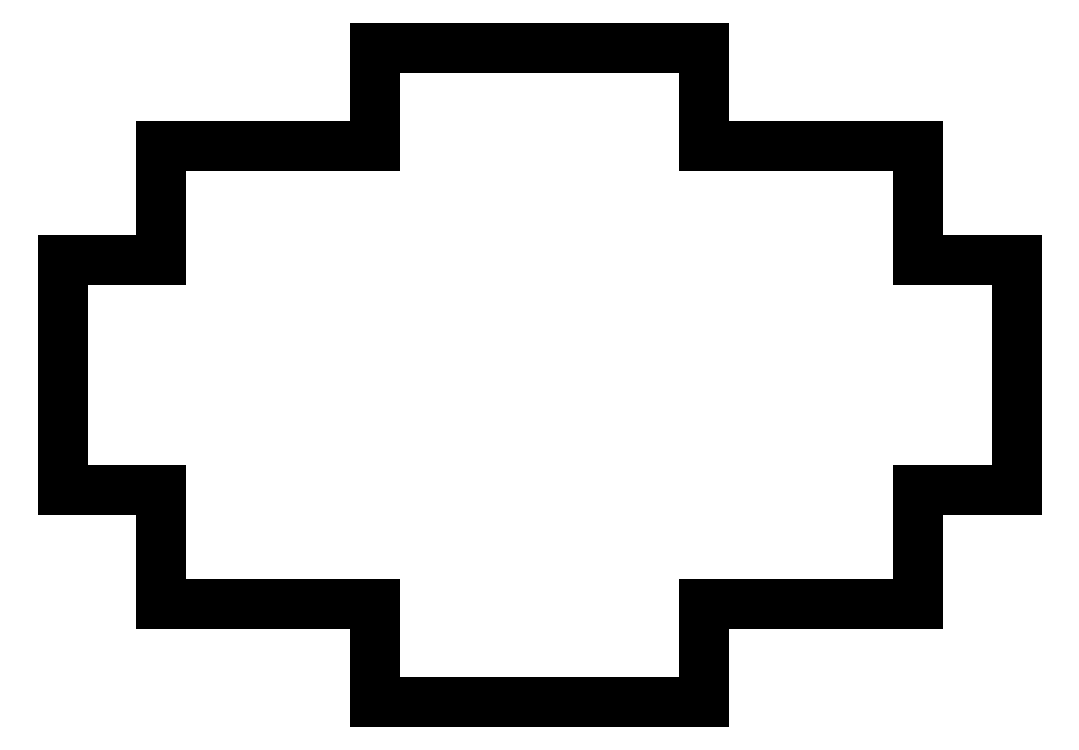
<metadata>
{"format":"dxf","ext":"dxf","renderer":"ezdxf+matplotlib","layout":"modelspace","background":"white","min_lineweight":24,"dpi":150}
</metadata>
<code>
0
SECTION
2
ENTITIES
0
INSERT
2
PAD004
8
0
10
0
20
0
30
0
0
ENDSEC
0
EOF

</code>
